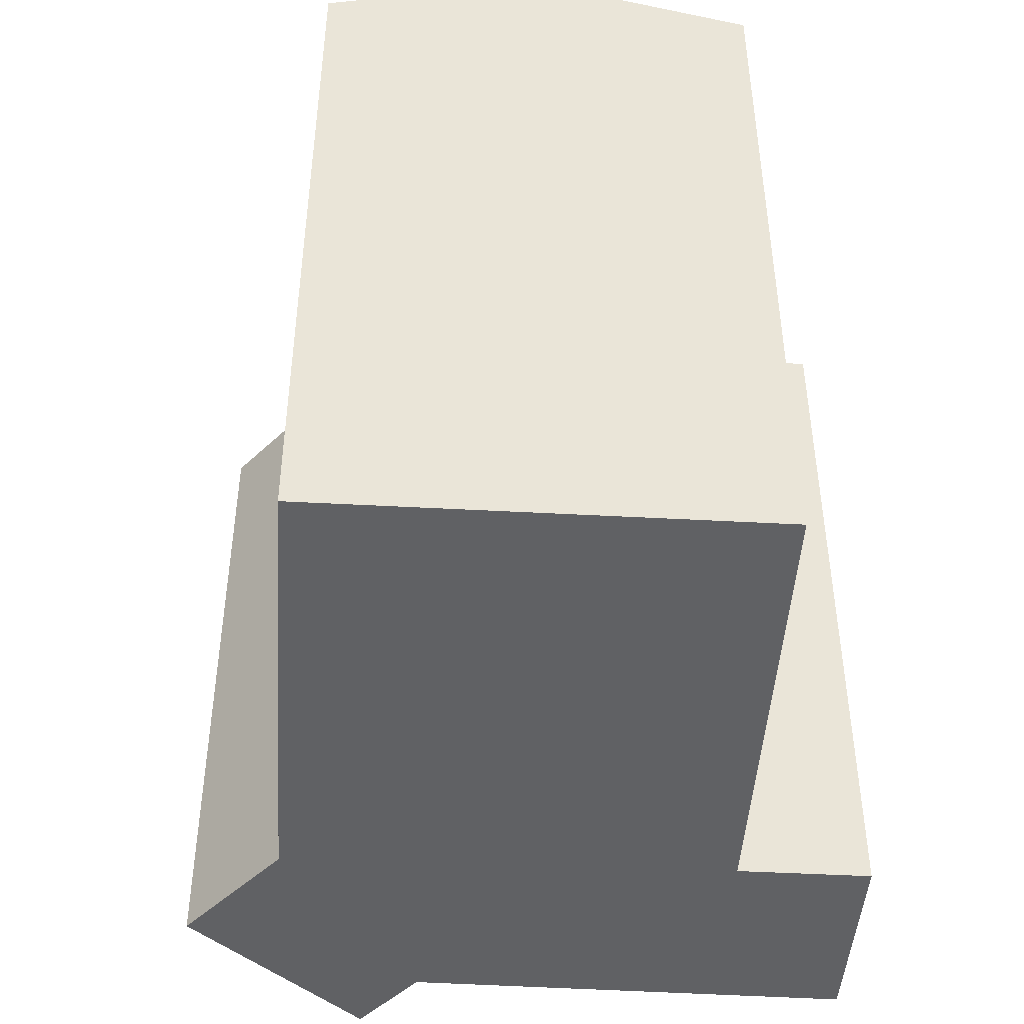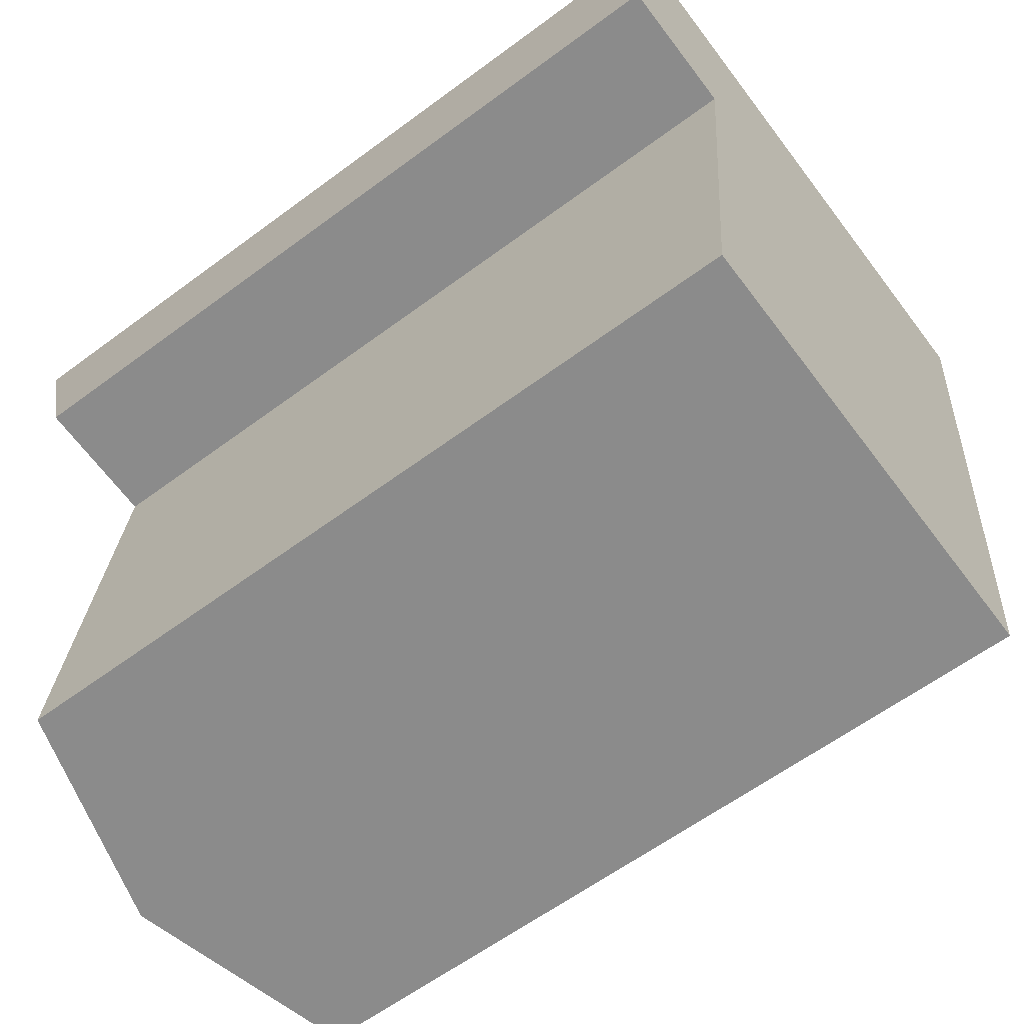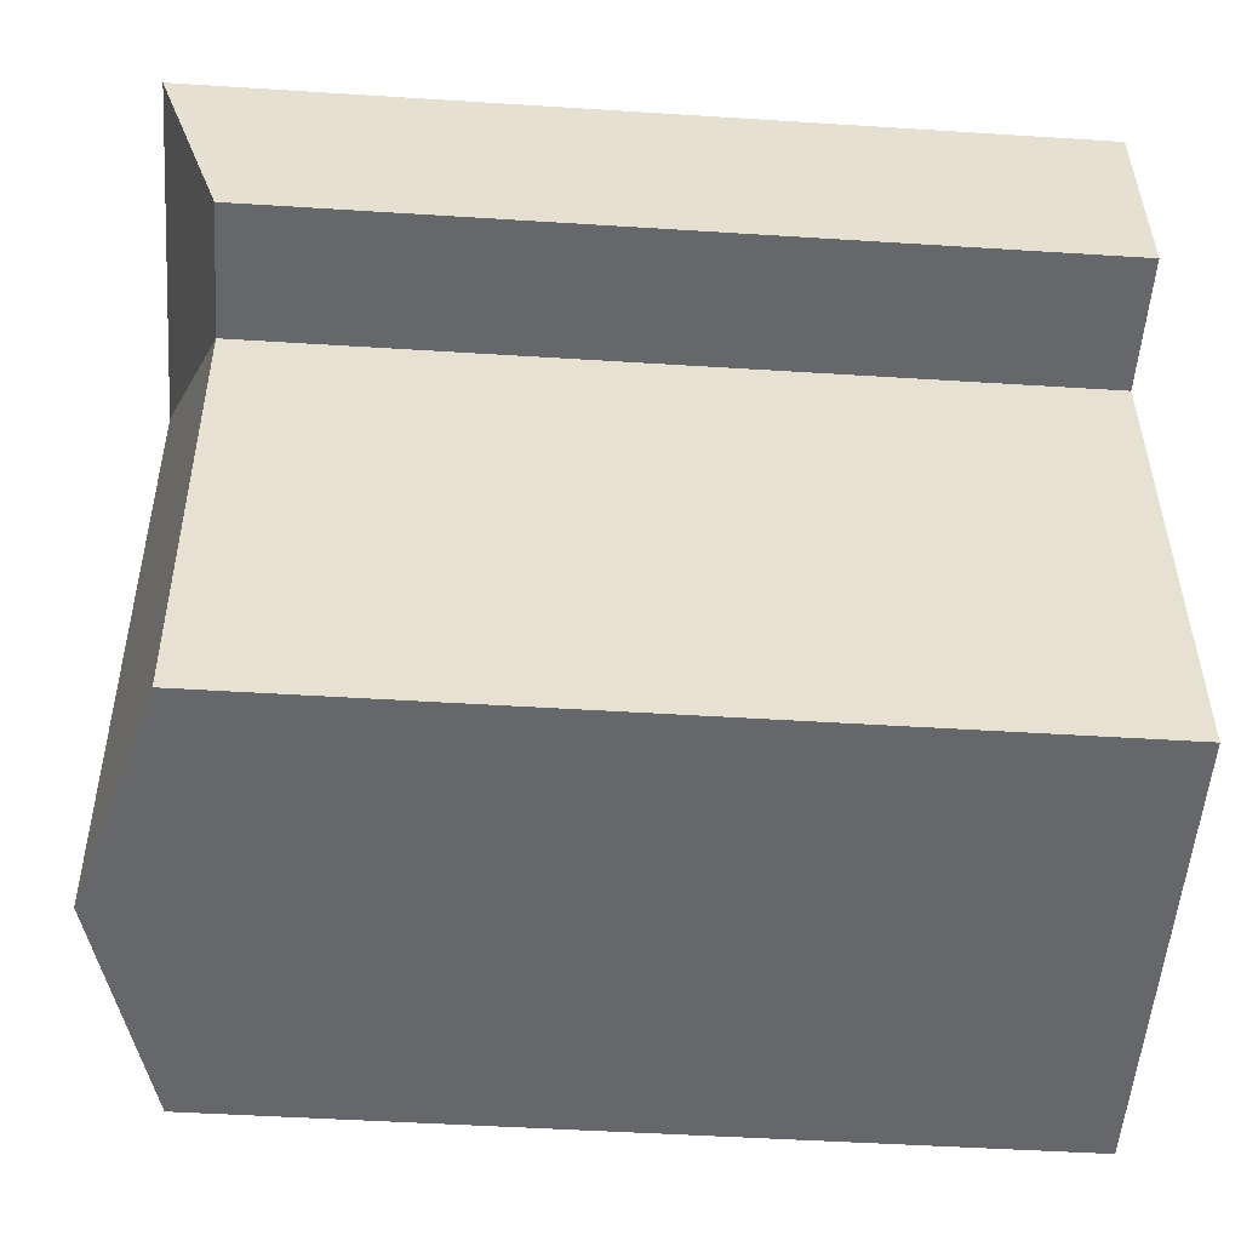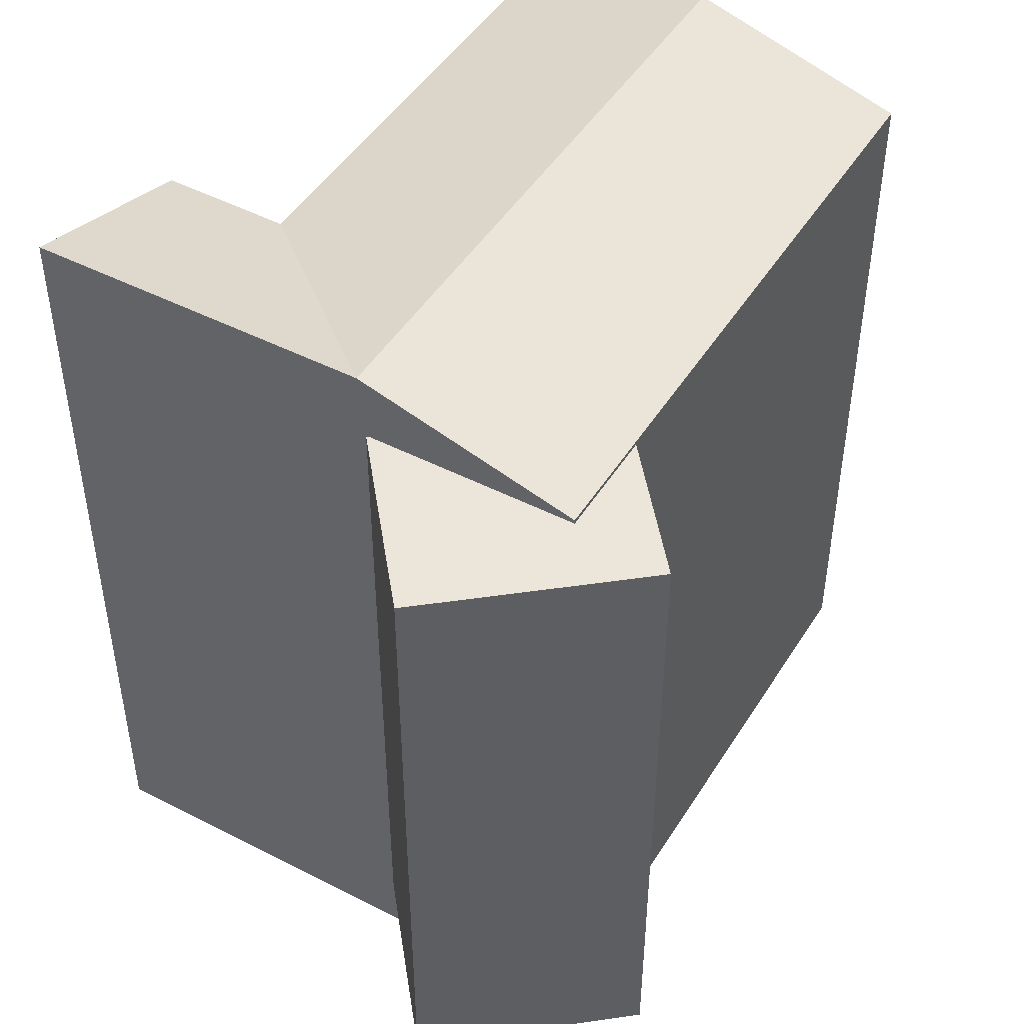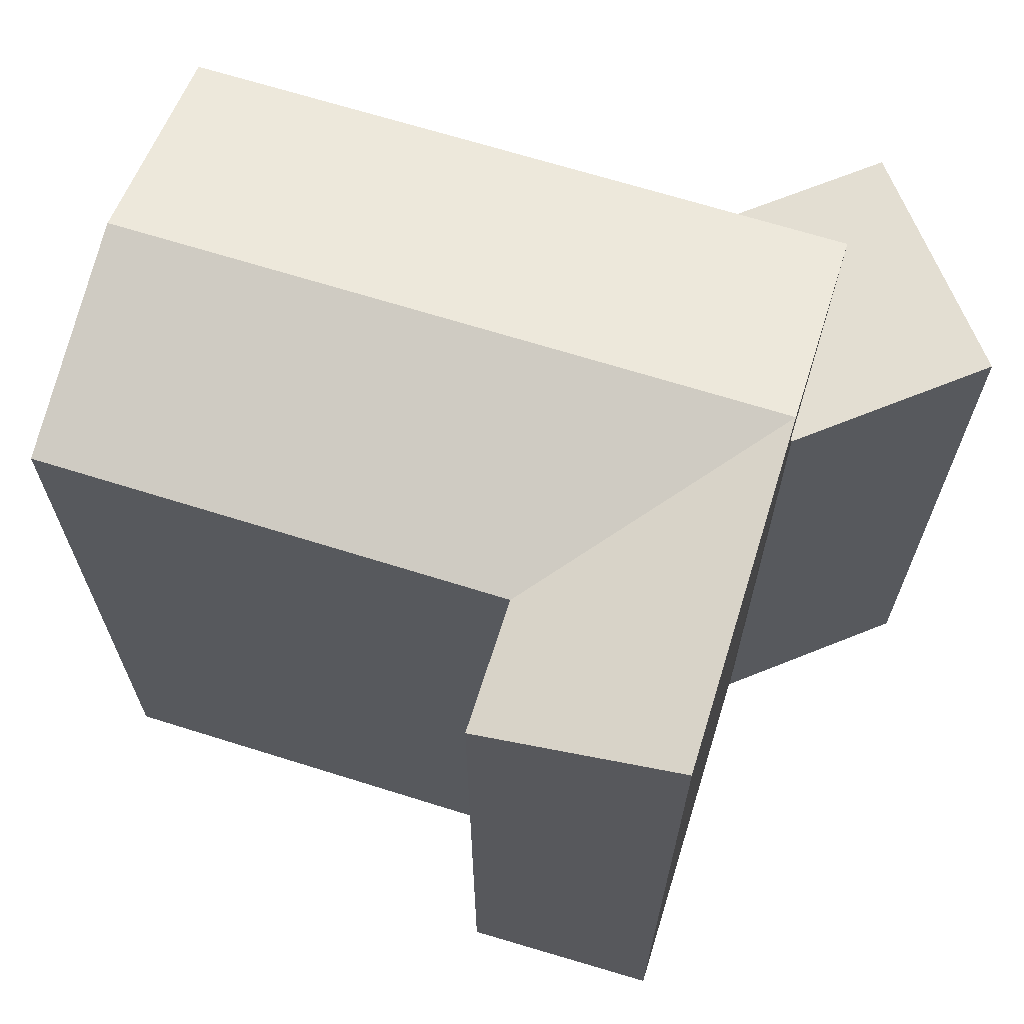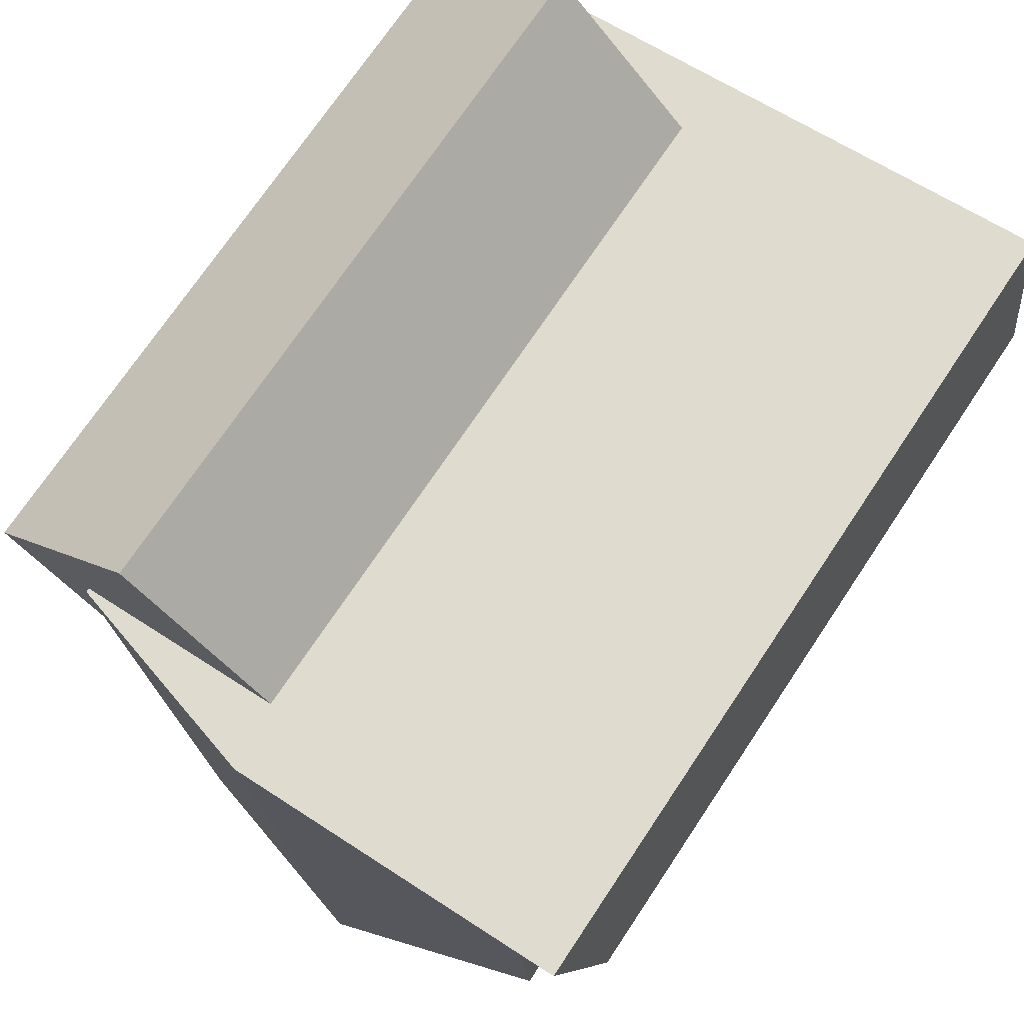
<metadata>
{"format":"obj","ext":"obj","renderer":"f3d","projection":"perspective","resolution":1024,"background":"white","views":[{"elev":-46.8,"azim":-178.0,"up":"+Y"},{"elev":-60.0,"azim":-52.6,"up":"+Z"},{"elev":-46.5,"azim":-94.2,"up":"+Z"},{"elev":47.0,"azim":36.1,"up":"+Y"},{"elev":67.5,"azim":-66.9,"up":"+Y"},{"elev":71.6,"azim":-146.4,"up":"+Z"}]}
</metadata>
<code>
v  19.48 19.89 3.97
v  10.66 19.89 4.645
v  14.77 19.89 8.752
v  16.33 19.89 0.8229
v  2.4 20.01 -13.34
v  9.895 21.81 -0.9538
v  8.614 21.81 -13.94
v  3.681 20.01 -0.3552
v  10.45 21.81 4.631
v  16.11 20.01 -1.552
v  14.83 20.01 -14.54
v  16.65 20.01 3.982
v  4.236 21.81 5.279
v  0.6478 21.81 5.654
v  0.0004651 20.01 -0.0006913
v  16.33 -5.043e-17 0.8235
v  14.77 -5.359e-16 8.753
v  10.66 -2.845e-16 4.646
v  19.48 -2.431e-16 3.971
v  16.11 -1.85 -1.552
v  8.613 -1.85 -13.94
v  14.83 -1.85 -14.54
v  16.65 -1.85 3.982
v  10.44 -1.85 4.631
v  2.4 -1.85 -13.34
v  4.236 -1.85 5.28
v  3.68 -1.85 -0.3545
v  0 -1.85 -1.133e-16
v  0.6473 -1.85 5.655
g defaultobject
f 1 2 3
f 2 1 4
f 5 6 7
f 6 5 8
f 6 8 9
f 7 10 11
f 10 7 6
f 10 6 12
f 12 6 9
f 8 13 9
f 13 8 14
f 14 8 15
f 16 17 18
f 17 16 19
f 20 21 22
f 21 20 23
f 21 23 24
f 21 24 25
f 25 24 26
f 25 26 27
f 27 26 28
f 28 26 29
f 3 18 17
f 18 3 2
f 2 16 18
f 16 2 4
f 16 1 19
f 1 16 4
f 19 3 17
f 3 19 1
f 5 21 25
f 21 5 22
f 22 5 11
f 11 5 7
f 11 20 22
f 20 11 23
f 23 11 10
f 23 10 12
f 13 12 9
f 12 13 14
f 12 14 29
f 12 29 26
f 12 26 24
f 12 24 23
f 8 25 27
f 25 8 5
f 14 28 29
f 28 14 15
f 15 27 28
f 27 15 8

</code>
